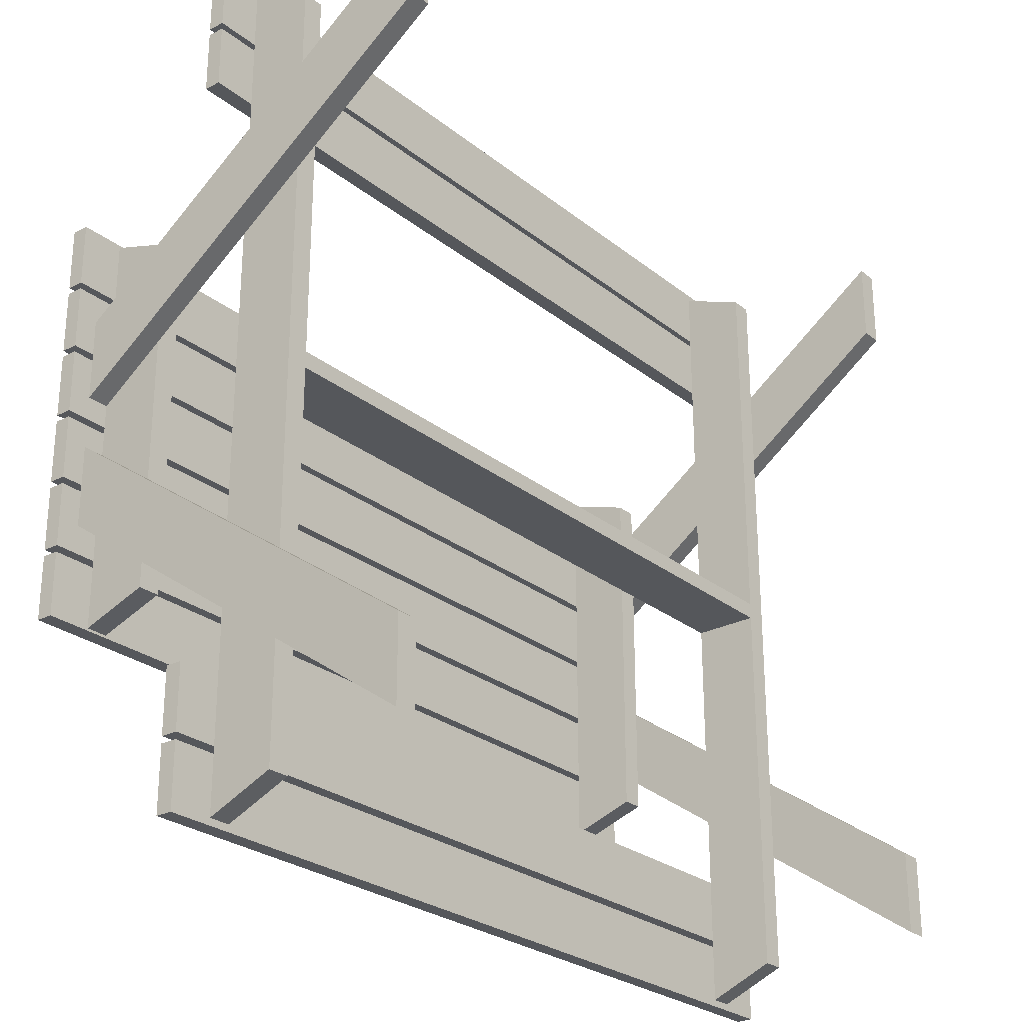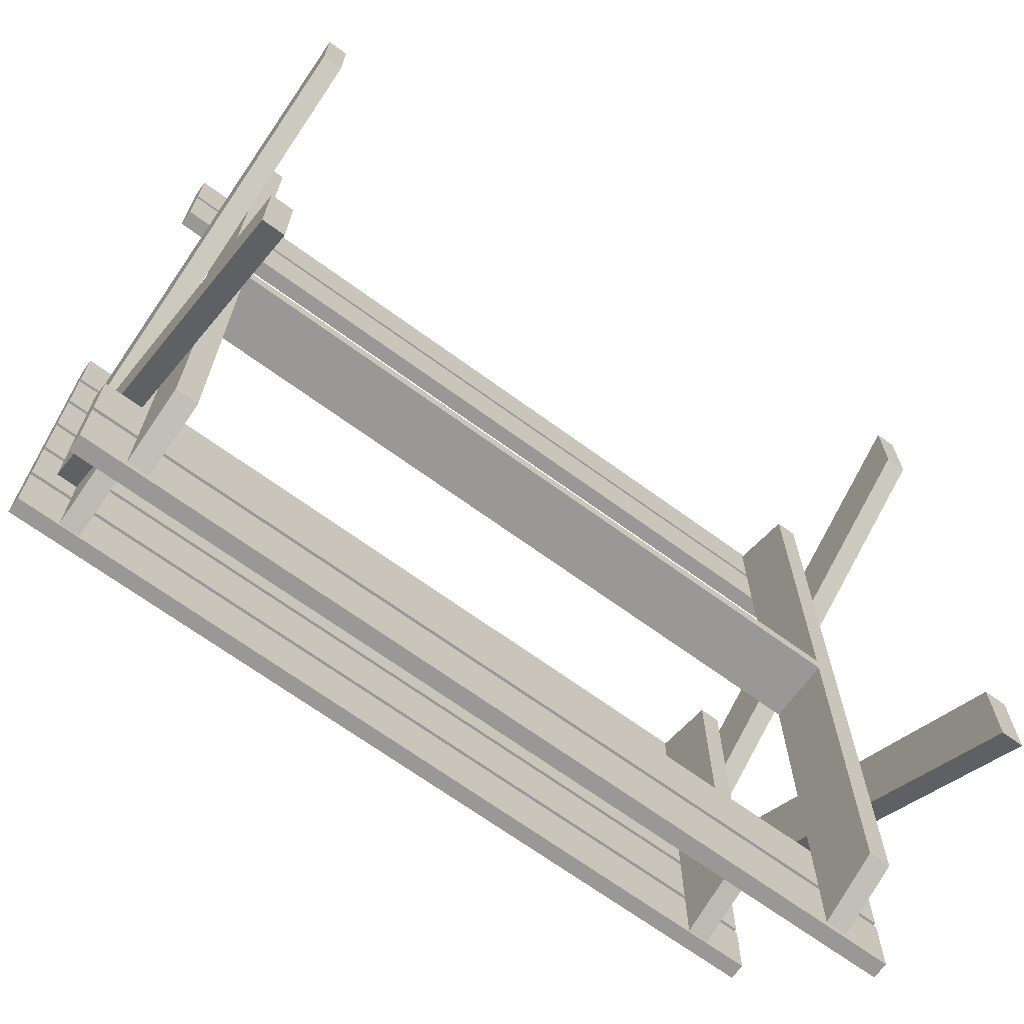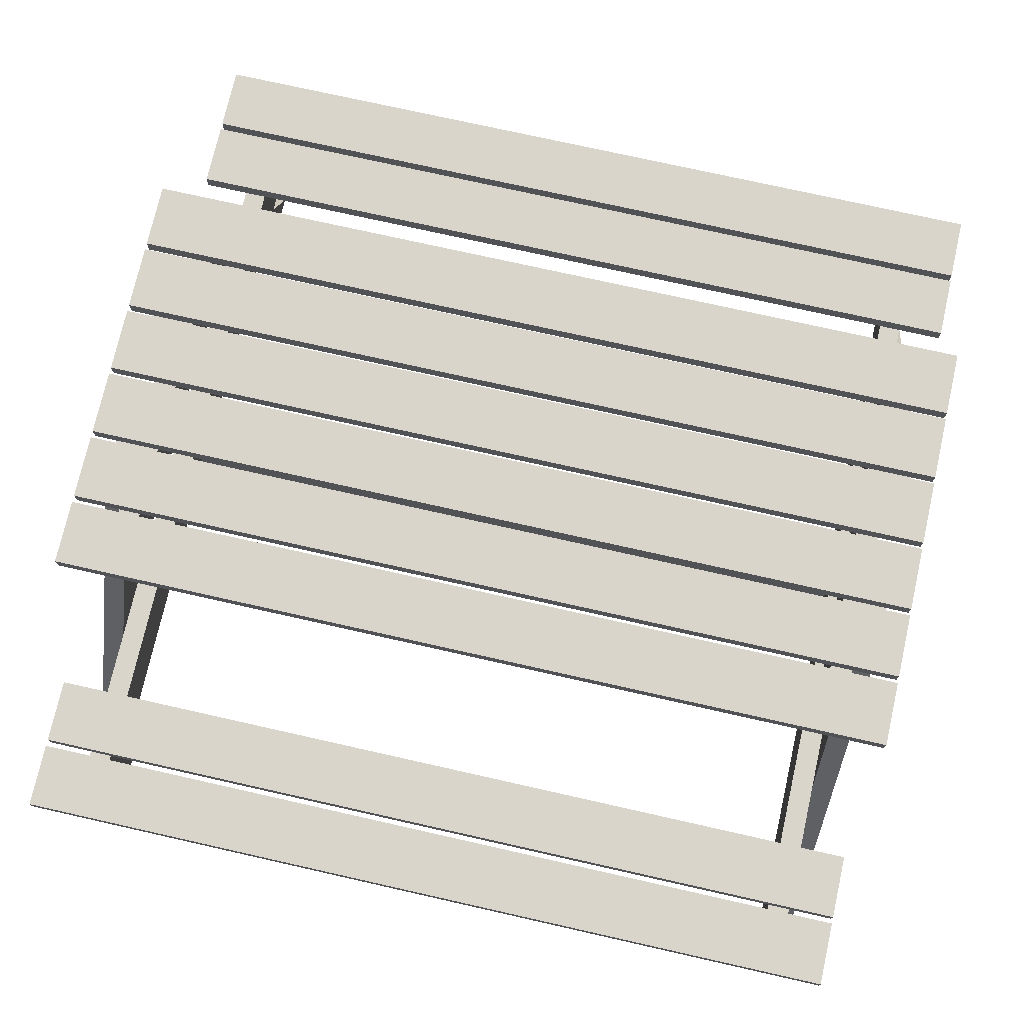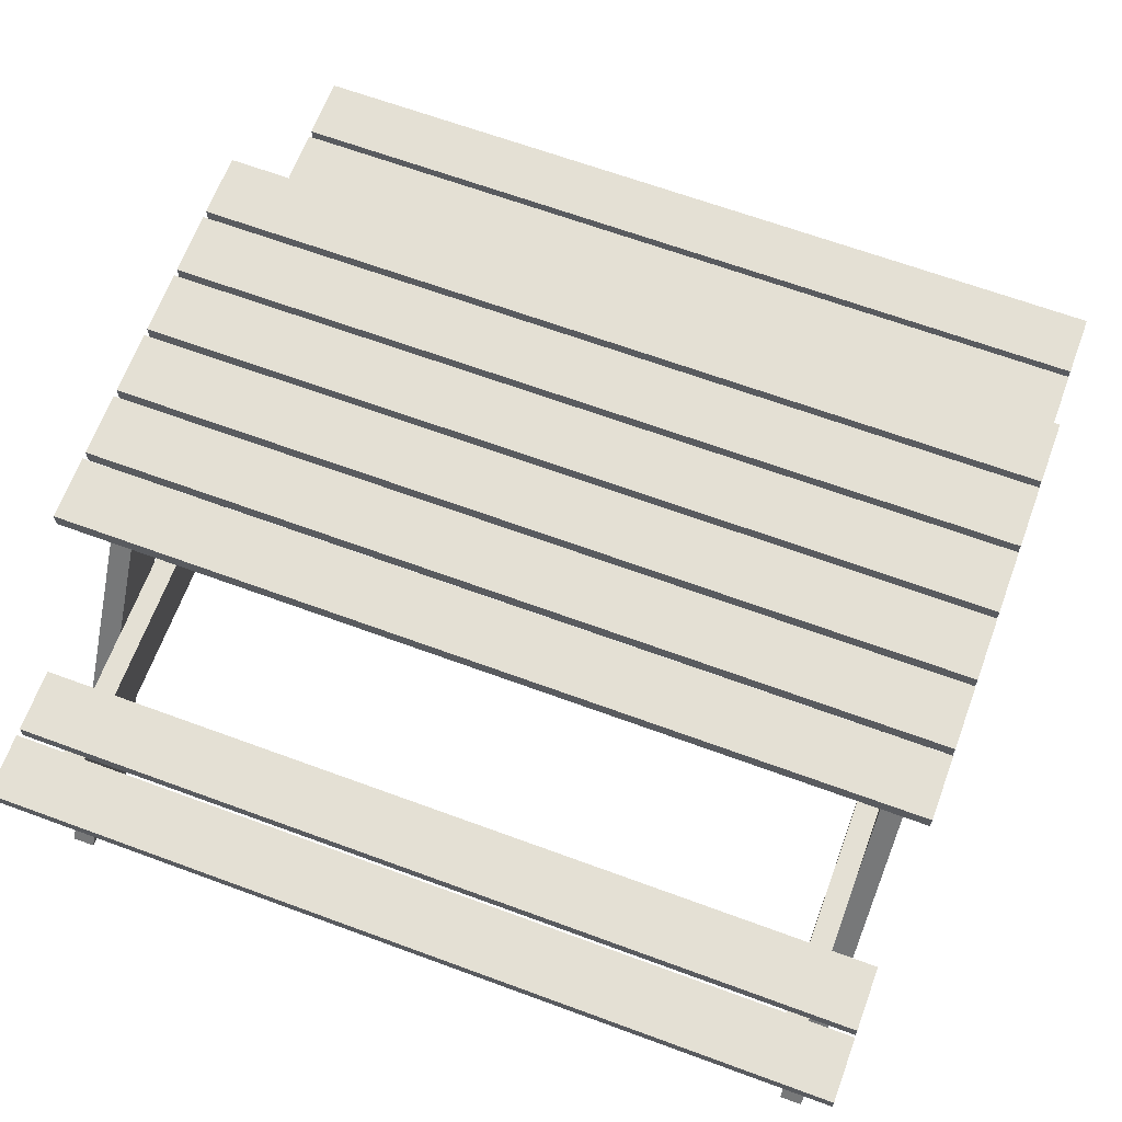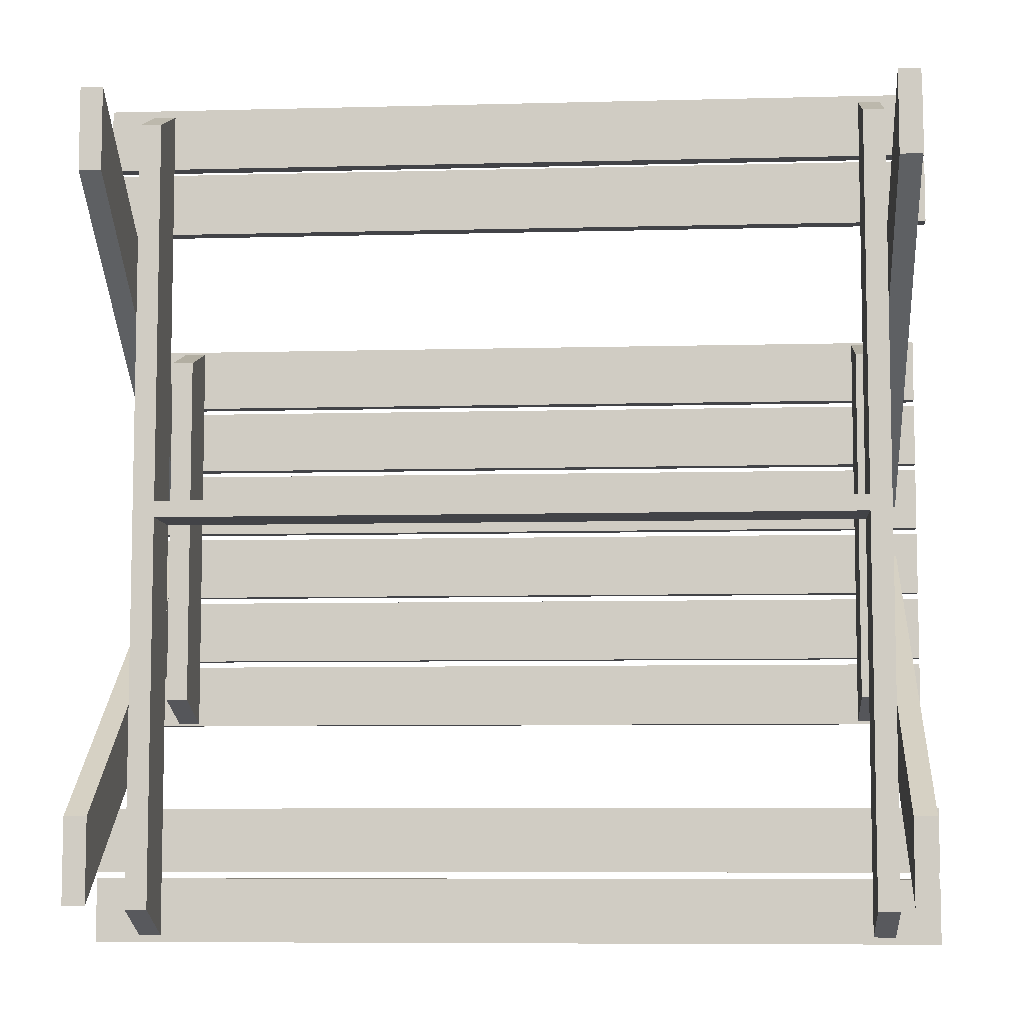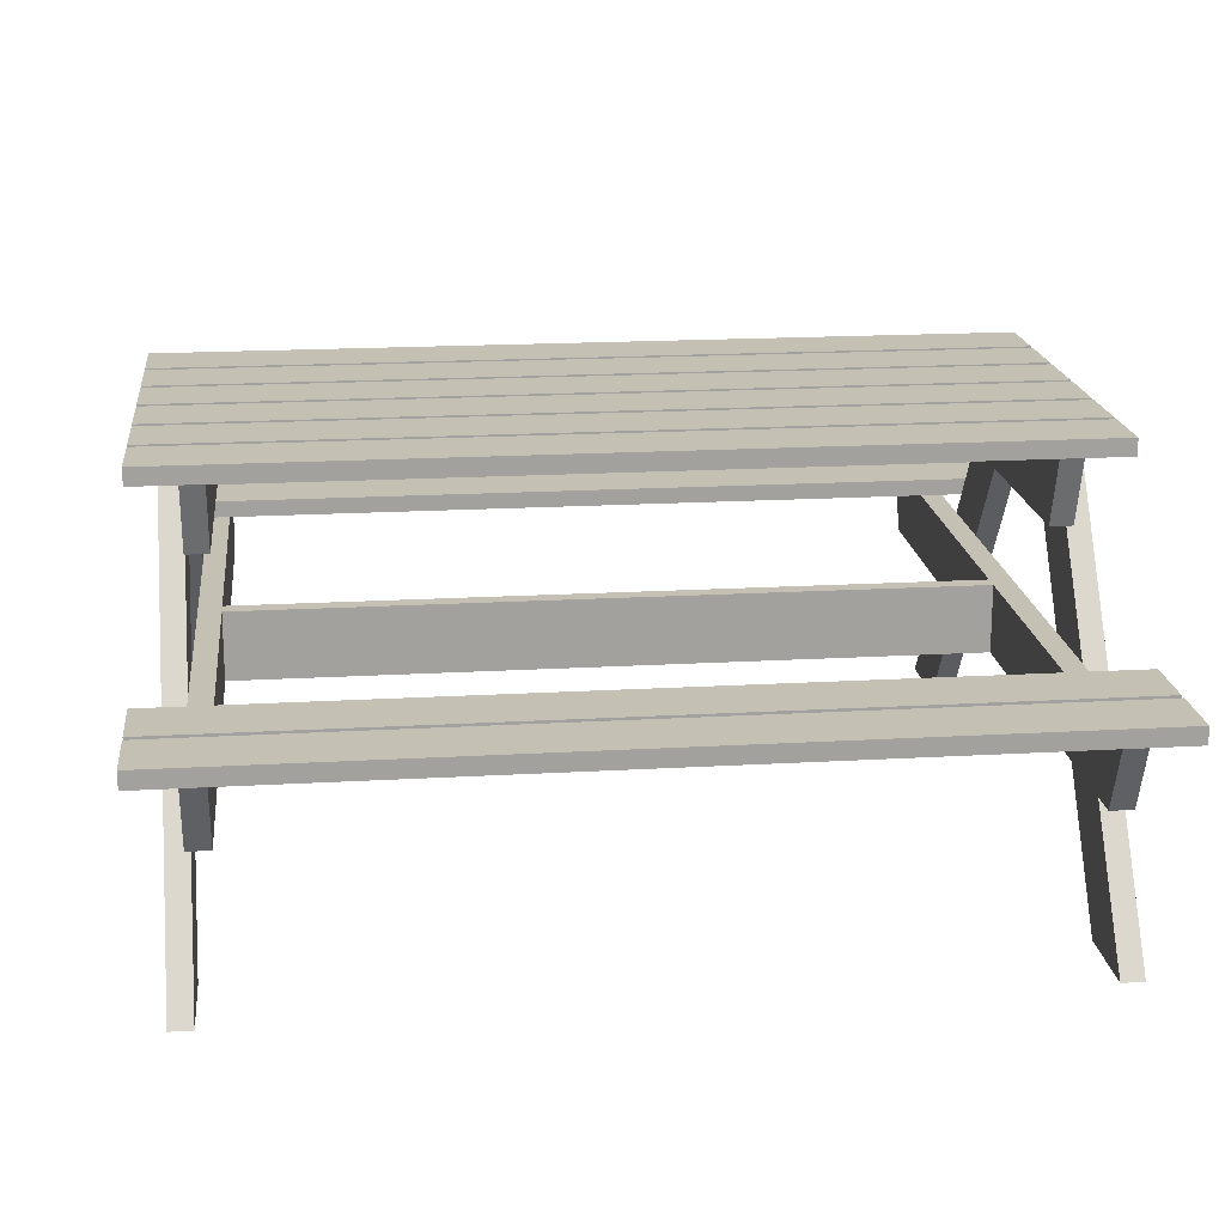
<metadata>
{"format":"obj","ext":"obj","renderer":"f3d","projection":"perspective","resolution":1024,"background":"white","views":[{"elev":-26.4,"azim":-51.0,"up":"+Z"},{"elev":-68.7,"azim":-36.1,"up":"+Z"},{"elev":74.5,"azim":12.7,"up":"+Y"},{"elev":66.0,"azim":20.3,"up":"+Y"},{"elev":-7.4,"azim":4.3,"up":"+Z"},{"elev":18.4,"azim":173.6,"up":"+Y"}]}
</metadata>
<code>
o PicnicTable
v -5.906 -6.422 -4.785
v -5.906 -0.1862 -0.413
v -5.906 -6.422 -6.07
v -5.906 -0.1862 -1.698
v -6.247 -6.422 -4.785
v -6.247 -0.1862 -0.413
v -6.247 -6.422 -6.07
v -6.247 -0.1862 -1.698
v -5.906 -6.422 4.785
v -5.906 -6.422 6.07
v -5.906 -0.1862 1.698
v -5.906 -0.1862 0.413
v -6.247 -6.422 4.785
v -6.247 -0.1862 0.413
v -6.247 -0.1862 1.698
v -6.247 -6.422 6.07
v -5.565 -1.226 -2.846
v -5.565 -1.226 2.846
v -5.565 -0.1862 -3.192
v -5.565 -0.1862 3.192
v -5.906 -1.226 -2.846
v -5.906 -1.226 2.846
v -5.906 -0.1862 -3.192
v -5.906 -0.1862 3.192
v -5.565 -3.954 -6.199
v -5.565 -3.954 6.199
v -5.565 -2.915 -6.626
v -5.565 -2.915 6.626
v -5.906 -3.954 -6.199
v -5.906 -3.954 6.199
v -5.906 -2.915 -6.626
v -5.906 -2.915 6.626
v 5.906 -6.422 -4.785
v 5.906 -6.422 -6.07
v 5.906 -0.1862 -1.698
v 5.906 -0.1862 -0.413
v 6.247 -6.422 -4.785
v 6.247 -0.1862 -0.413
v 6.247 -0.1862 -1.698
v 6.247 -6.422 -6.07
v 5.906 -6.422 4.785
v 5.906 -0.1862 0.413
v 5.906 -0.1862 1.698
v 5.906 -6.422 6.07
v 6.247 -6.422 4.785
v 6.247 -6.422 6.07
v 6.247 -0.1862 1.698
v 6.247 -0.1862 0.413
v 5.565 -1.226 -2.846
v 5.565 -0.1862 -3.192
v 5.565 -0.1862 3.192
v 5.565 -1.226 2.846
v 5.906 -1.226 -2.846
v 5.906 -1.226 2.846
v 5.906 -0.1862 3.192
v 5.906 -0.1862 -3.192
v 5.565 -3.954 -6.199
v 5.565 -2.915 -6.626
v 5.565 -2.915 6.626
v 5.565 -3.954 6.199
v 5.906 -3.954 -6.199
v 5.906 -3.954 6.199
v 5.906 -2.915 6.626
v 5.906 -2.915 -6.626
v -6.599 -2.915 5.639
v 6.599 -2.915 5.639
v -6.599 -2.915 4.649
v 6.599 -2.915 4.649
v -6.599 -2.655 5.639
v 6.599 -2.655 5.639
v -6.599 -2.655 4.649
v 6.599 -2.655 4.649
v -6.599 -2.915 6.733
v 6.599 -2.915 6.733
v -6.599 -2.915 5.743
v 6.599 -2.915 5.743
v -6.599 -2.655 6.733
v 6.599 -2.655 6.733
v -6.599 -2.655 5.743
v 6.599 -2.655 5.743
v -6.599 -2.915 -5.639
v -6.599 -2.915 -4.649
v 6.599 -2.915 -4.649
v 6.599 -2.915 -5.639
v -6.599 -2.655 -5.639
v 6.599 -2.655 -5.639
v 6.599 -2.655 -4.649
v -6.599 -2.655 -4.649
v -6.599 -2.915 -6.733
v -6.599 -2.915 -5.743
v 6.599 -2.915 -5.743
v 6.599 -2.915 -6.733
v -6.599 -2.655 -6.733
v 6.599 -2.655 -6.733
v 6.599 -2.655 -5.743
v -6.599 -2.655 -5.743
v -6.599 -0.1862 -2.24
v 6.599 -0.1862 -2.24
v -6.599 -0.1862 -3.23
v 6.599 -0.1862 -3.23
v -6.599 0.07361 -2.24
v 6.599 0.07361 -2.24
v -6.599 0.07361 -3.23
v 6.599 0.07361 -3.23
v -6.599 -0.1862 -1.146
v 6.599 -0.1862 -1.146
v -6.599 -0.1862 -2.136
v 6.599 -0.1862 -2.136
v -6.599 0.07361 -1.146
v 6.599 0.07361 -1.146
v -6.599 0.07361 -2.136
v 6.599 0.07361 -2.136
v -6.599 -0.1862 -0.05197
v 6.599 -0.1862 -0.05197
v -6.599 -0.1862 -1.042
v 6.599 -0.1862 -1.042
v -6.599 0.07361 -0.05197
v 6.599 0.07361 -0.05197
v -6.599 0.07361 -1.042
v 6.599 0.07361 -1.042
v -6.599 -0.1862 1.042
v 6.599 -0.1862 1.042
v -6.599 -0.1862 0.05197
v 6.599 -0.1862 0.05197
v -6.599 0.07361 1.042
v 6.599 0.07361 1.042
v -6.599 0.07361 0.05197
v 6.599 0.07361 0.05197
v -6.599 -0.1862 2.136
v 6.599 -0.1862 2.136
v -6.599 -0.1862 1.146
v 6.599 -0.1862 1.146
v -6.599 0.07361 2.136
v 6.599 0.07361 2.136
v -6.599 0.07361 1.146
v 6.599 0.07361 1.146
v -6.599 -0.1862 3.23
v 6.599 -0.1862 3.23
v -6.599 -0.1862 2.24
v 6.599 -0.1862 2.24
v -6.599 0.07361 3.23
v 6.599 0.07361 3.23
v -6.599 0.07361 2.24
v 6.599 0.07361 2.24
v -5.565 -3.954 -0.1299
v 5.565 -3.954 -0.1299
v -5.565 -2.915 -0.1299
v 5.565 -2.915 -0.1299
v -5.565 -3.954 0.1299
v 5.565 -3.954 0.1299
v -5.565 -2.915 0.1299
v 5.565 -2.915 0.1299
f 1 4 2
f 5 8 7
f 2 5 1
f 4 6 2
f 3 8 4
f 1 7 3
f 9 11 10
f 13 15 14
f 13 12 9
f 14 11 12
f 15 10 11
f 16 9 10
f 19 18 17
f 22 23 21
f 18 21 17
f 20 22 18
f 19 24 20
f 17 23 19
f 27 26 25
f 30 31 29
f 26 29 25
f 28 30 26
f 28 31 32
f 25 31 27
f 33 35 34
f 37 39 38
f 37 36 33
f 38 35 36
f 39 34 35
f 40 33 34
f 41 43 42
f 45 47 46
f 42 45 41
f 43 48 42
f 44 47 43
f 41 46 44
f 52 50 49
f 56 54 53
f 53 52 49
f 54 51 52
f 55 50 51
f 56 49 50
f 60 58 57
f 64 62 61
f 61 60 57
f 62 59 60
f 63 58 59
f 64 57 58
f 67 66 65
f 70 71 69
f 66 69 65
f 68 70 66
f 67 72 68
f 65 71 67
f 75 74 73
f 78 79 77
f 74 77 73
f 76 78 74
f 75 80 76
f 73 79 75
f 84 82 81
f 88 86 85
f 85 84 81
f 86 83 84
f 87 82 83
f 88 81 82
f 92 90 89
f 96 94 93
f 93 92 89
f 94 91 92
f 95 90 91
f 96 89 90
f 99 98 97
f 102 103 101
f 98 101 97
f 100 102 98
f 99 104 100
f 97 103 99
f 107 106 105
f 110 111 109
f 106 109 105
f 108 110 106
f 107 112 108
f 105 111 107
f 115 114 113
f 118 119 117
f 114 117 113
f 116 118 114
f 115 120 116
f 113 119 115
f 123 122 121
f 126 127 125
f 122 125 121
f 124 126 122
f 123 128 124
f 121 127 123
f 131 130 129
f 134 135 133
f 130 133 129
f 132 134 130
f 131 136 132
f 129 135 131
f 139 138 137
f 142 143 141
f 138 141 137
f 140 142 138
f 139 144 140
f 137 143 139
f 147 146 145
f 150 151 149
f 146 149 145
f 147 152 148
f 1 3 4
f 5 6 8
f 2 6 5
f 4 8 6
f 3 7 8
f 1 5 7
f 9 12 11
f 13 16 15
f 13 14 12
f 14 15 11
f 15 16 10
f 16 13 9
f 19 20 18
f 22 24 23
f 18 22 21
f 20 24 22
f 19 23 24
f 17 21 23
f 27 28 26
f 30 32 31
f 26 30 29
f 28 32 30
f 28 27 31
f 25 29 31
f 33 36 35
f 37 40 39
f 37 38 36
f 38 39 35
f 39 40 34
f 40 37 33
f 41 44 43
f 45 48 47
f 42 48 45
f 43 47 48
f 44 46 47
f 41 45 46
f 52 51 50
f 56 55 54
f 53 54 52
f 54 55 51
f 55 56 50
f 56 53 49
f 60 59 58
f 64 63 62
f 61 62 60
f 62 63 59
f 63 64 58
f 64 61 57
f 67 68 66
f 70 72 71
f 66 70 69
f 68 72 70
f 67 71 72
f 65 69 71
f 75 76 74
f 78 80 79
f 74 78 77
f 76 80 78
f 75 79 80
f 73 77 79
f 84 83 82
f 88 87 86
f 85 86 84
f 86 87 83
f 87 88 82
f 88 85 81
f 92 91 90
f 96 95 94
f 93 94 92
f 94 95 91
f 95 96 90
f 96 93 89
f 99 100 98
f 102 104 103
f 98 102 101
f 100 104 102
f 99 103 104
f 97 101 103
f 107 108 106
f 110 112 111
f 106 110 109
f 108 112 110
f 107 111 112
f 105 109 111
f 115 116 114
f 118 120 119
f 114 118 117
f 116 120 118
f 115 119 120
f 113 117 119
f 123 124 122
f 126 128 127
f 122 126 125
f 124 128 126
f 123 127 128
f 121 125 127
f 131 132 130
f 134 136 135
f 130 134 133
f 132 136 134
f 131 135 136
f 129 133 135
f 139 140 138
f 142 144 143
f 138 142 141
f 140 144 142
f 139 143 144
f 137 141 143
f 147 148 146
f 150 152 151
f 146 150 149
f 147 151 152

</code>
